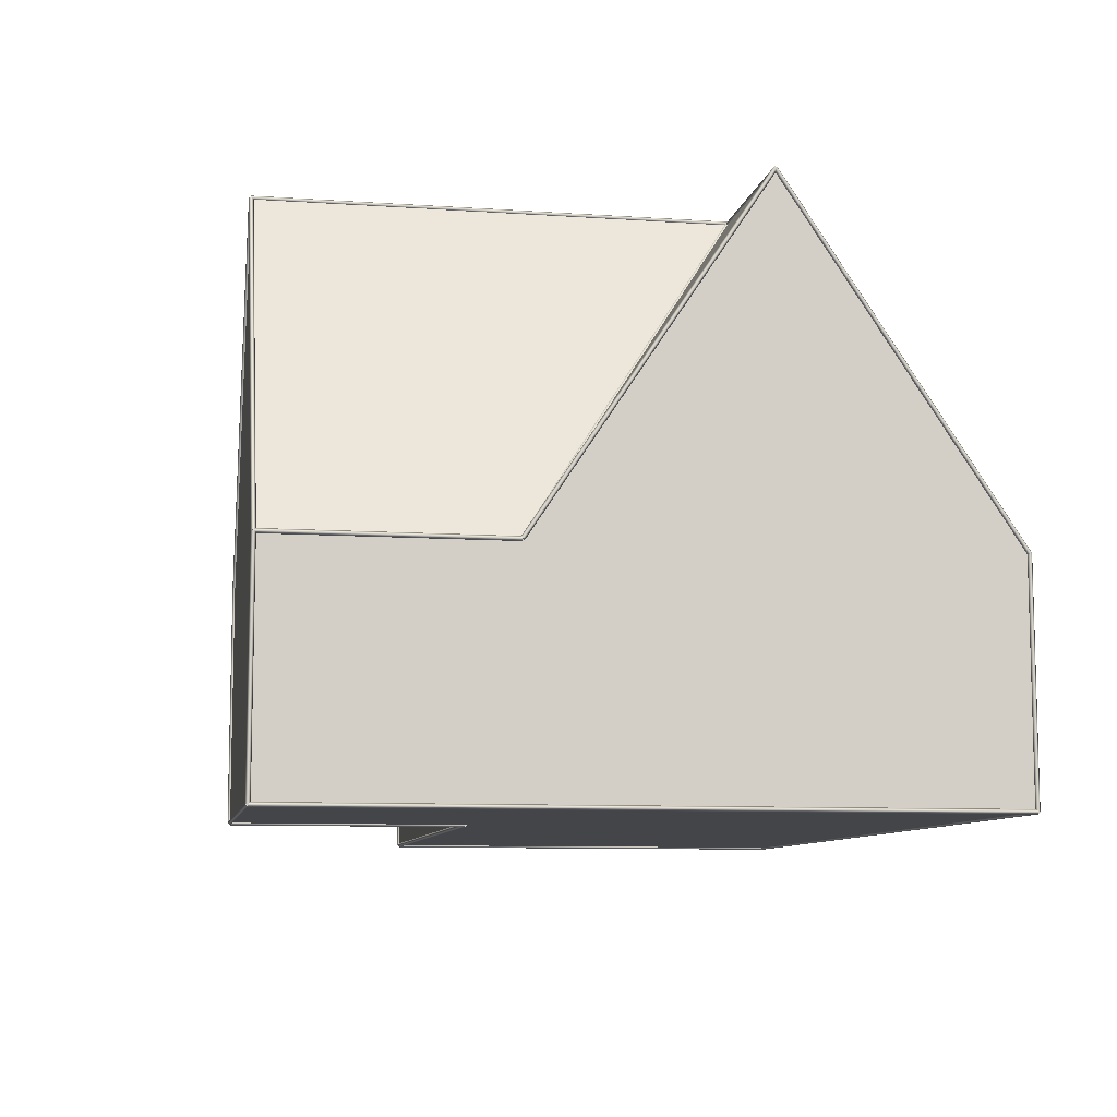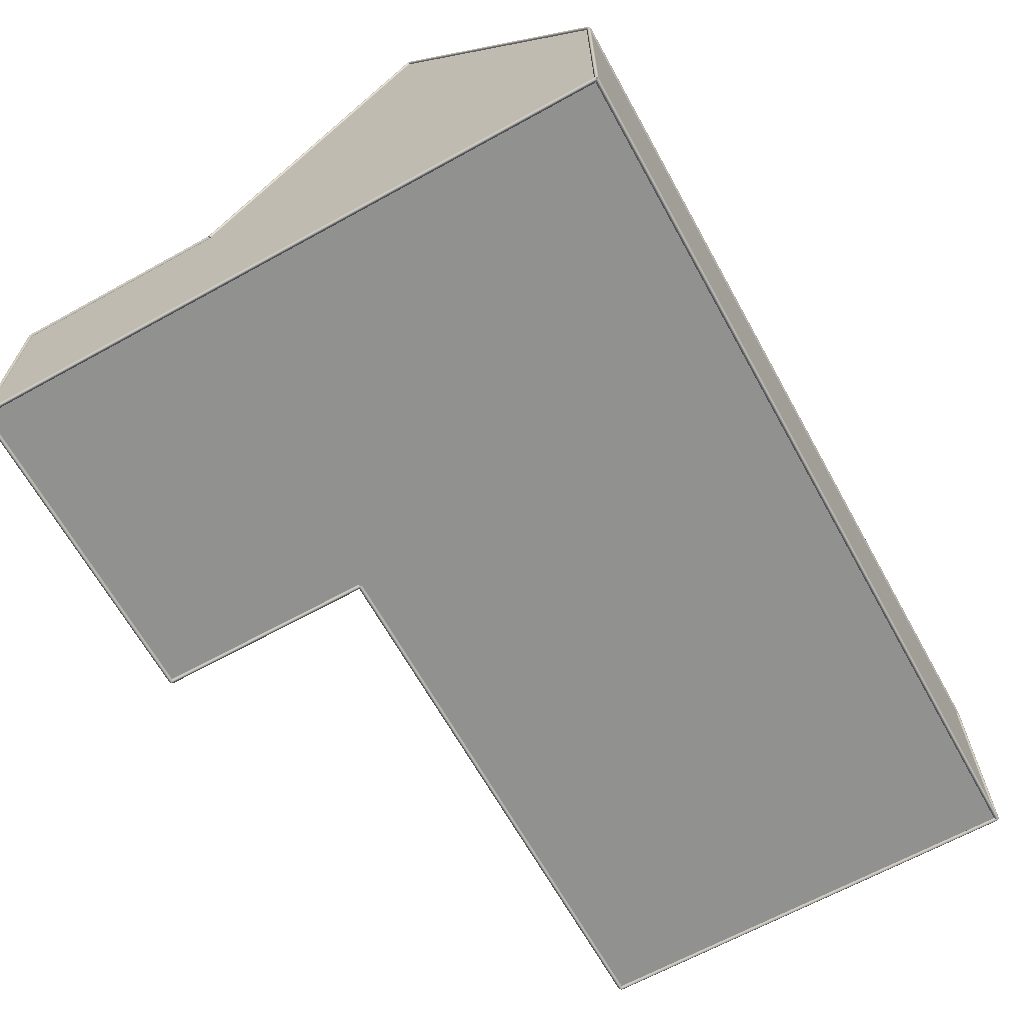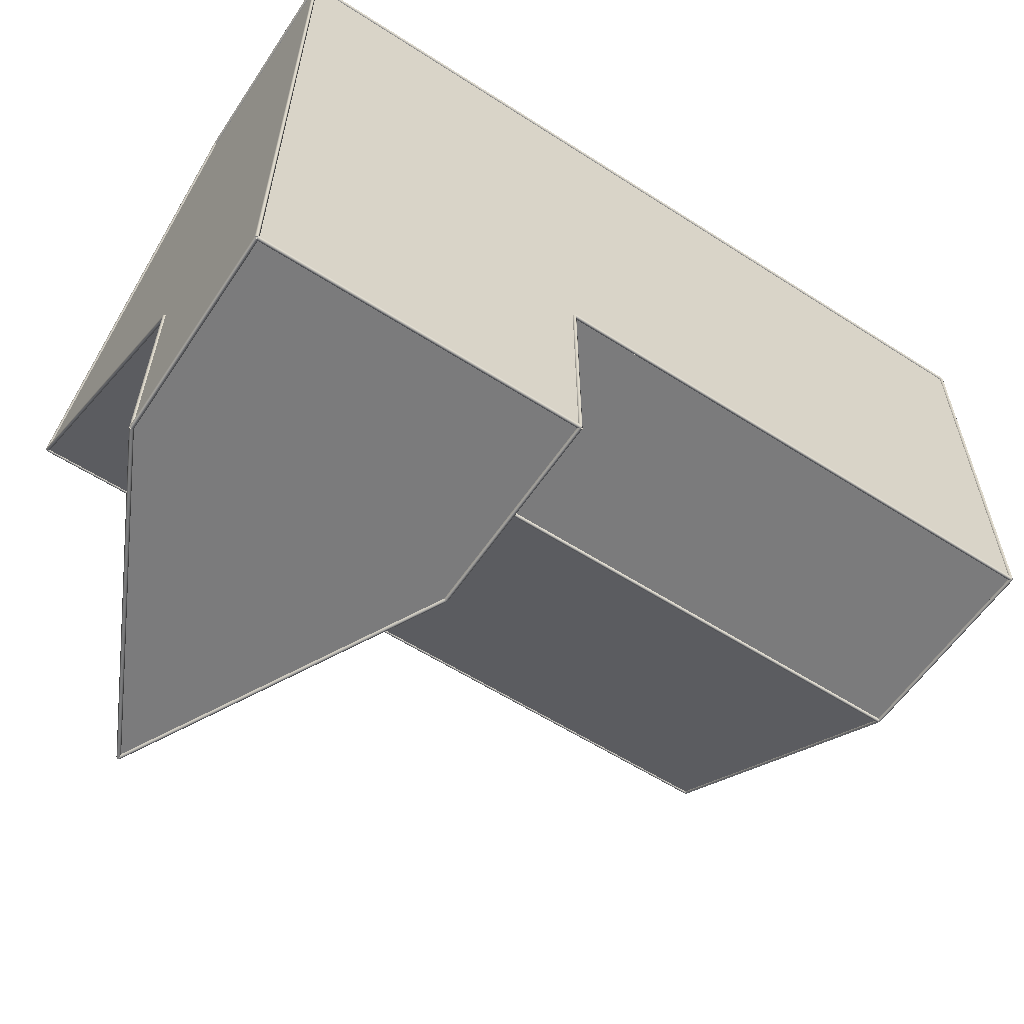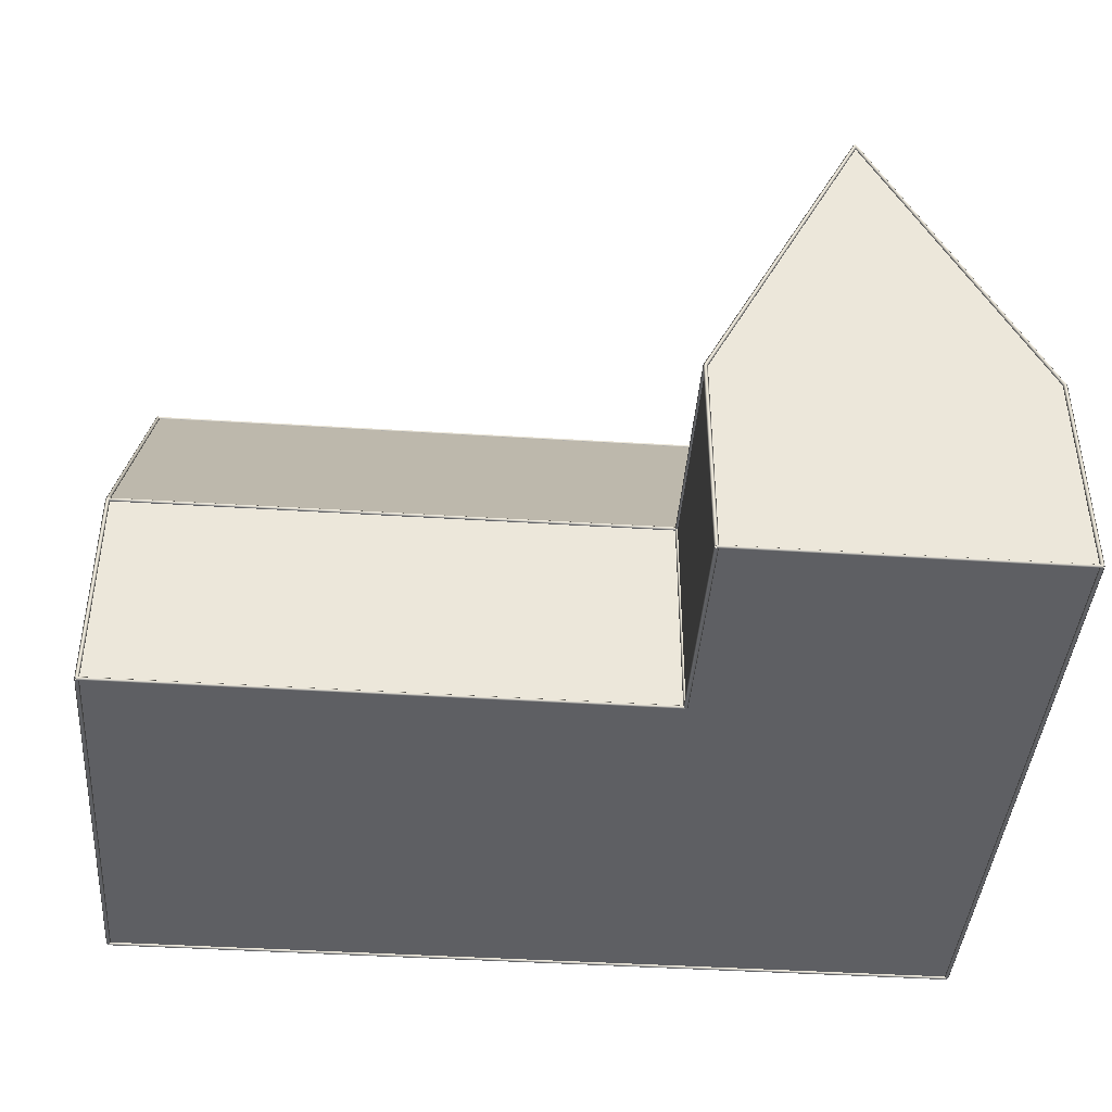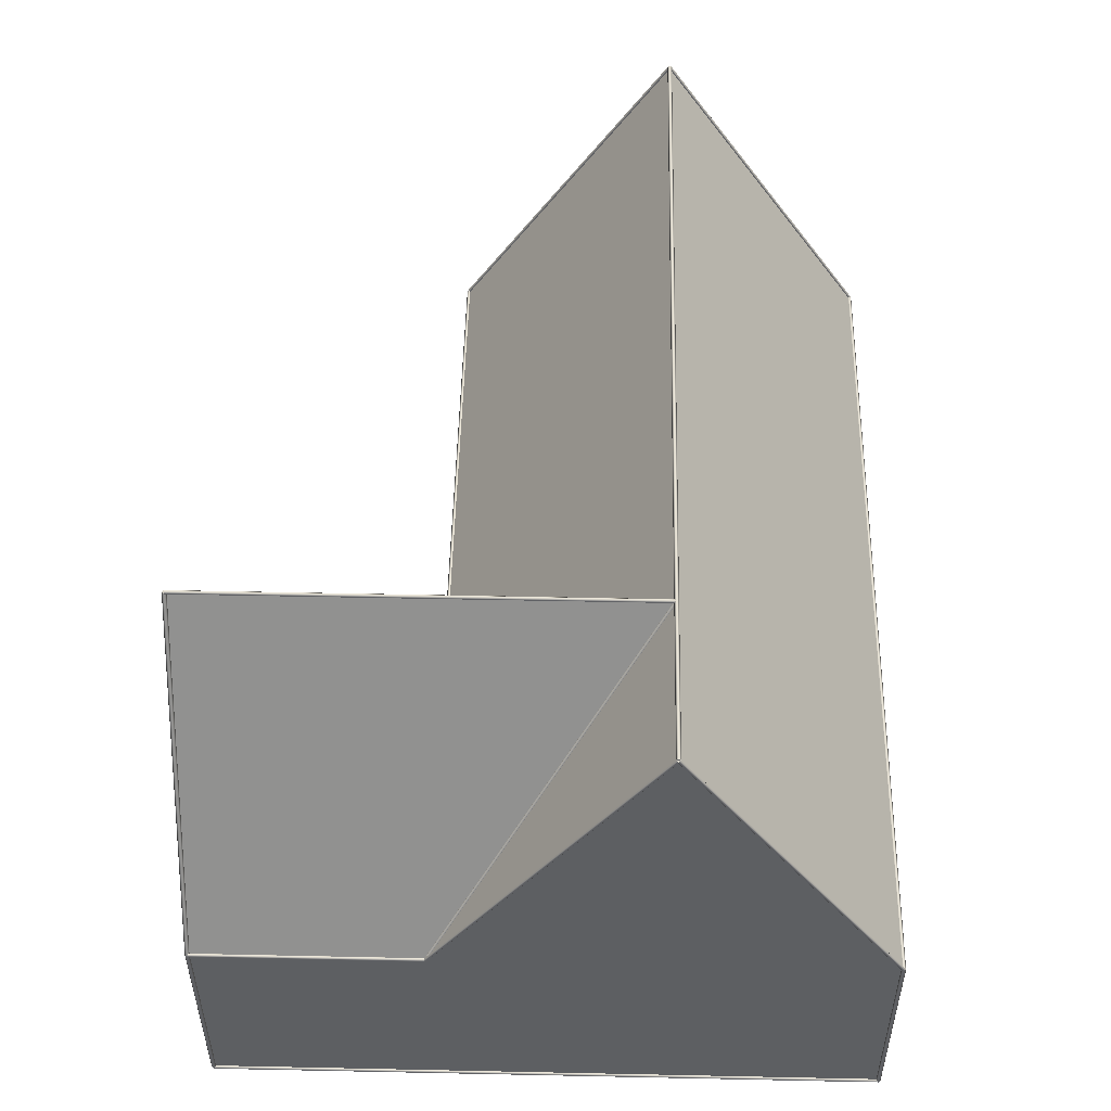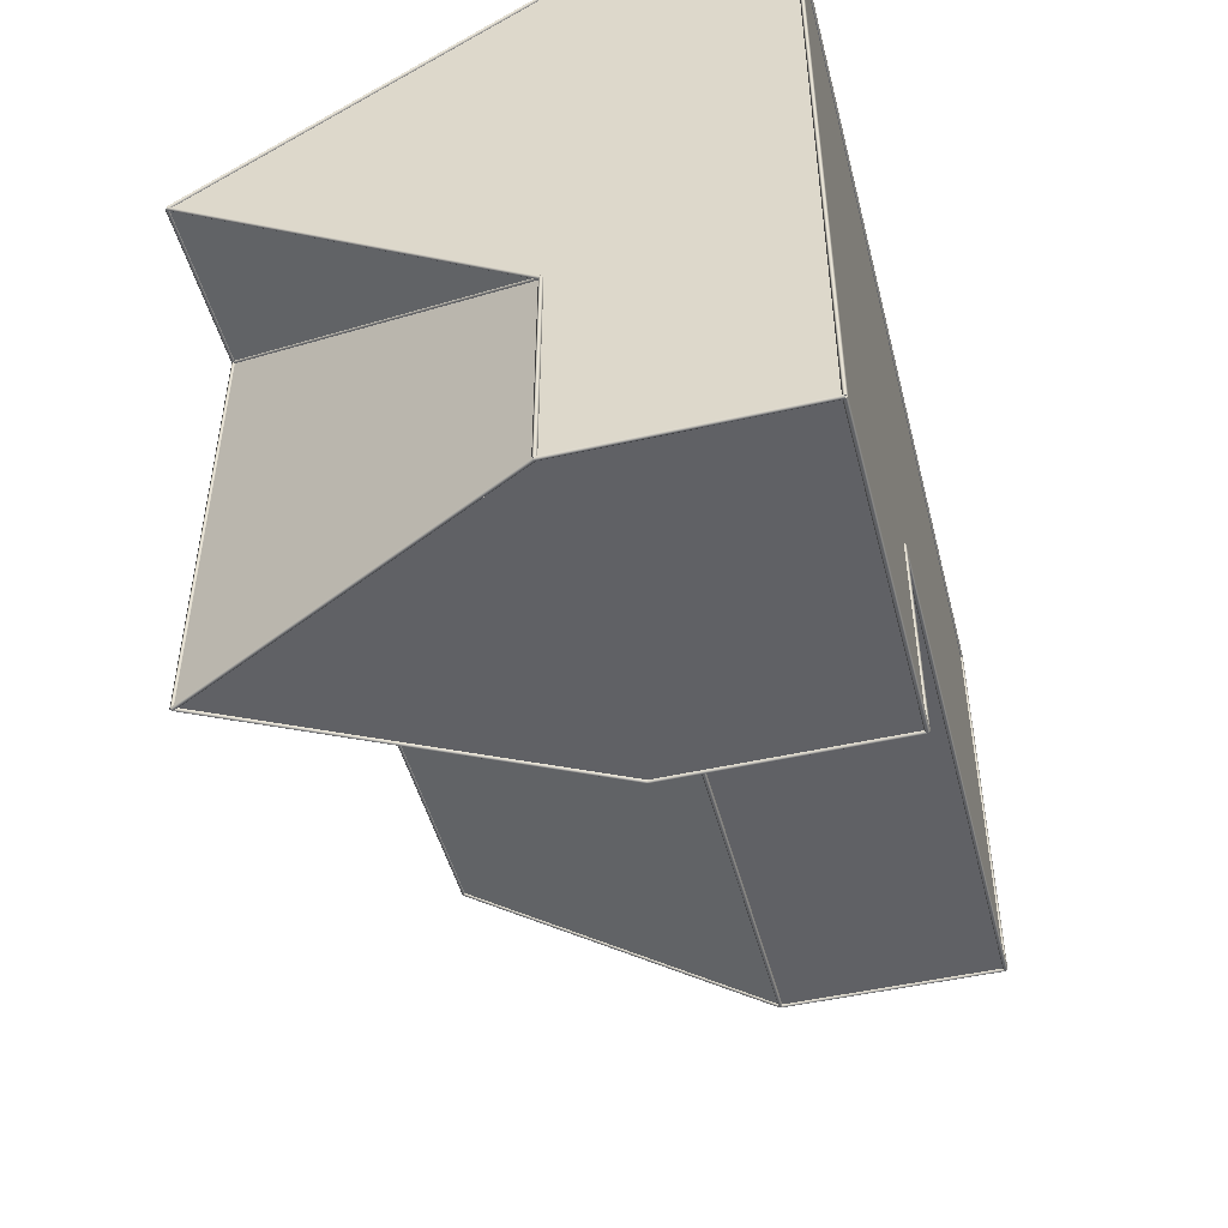
<metadata>
{"format":"obj","ext":"obj","renderer":"f3d","projection":"perspective","resolution":1024,"background":"white","views":[{"elev":-9.0,"azim":79.7,"up":"+Z"},{"elev":-65.9,"azim":119.0,"up":"+Z"},{"elev":-58.5,"azim":146.4,"up":"+Y"},{"elev":-41.7,"azim":-4.4,"up":"+Z"},{"elev":50.5,"azim":91.3,"up":"+Z"},{"elev":-48.2,"azim":104.3,"up":"+Y"}]}
</metadata>
<code>
o
g Group1
v 4.31 0.9 2.53
v 4.31 0.9 2.49
v 4.31 0.92 2.51
f 1 2 3
v 4.31 0.88 2.51
f 2 1 4
v 2.81 0.9 2.49
v 2.81 0.9 2.53
v 2.81 0.92 2.51
f 5 6 7
v 2.81 0.88 2.51
f 6 5 8
f 1 8 4
f 8 1 6
f 7 1 3
f 1 7 6
f 7 2 5
f 2 7 3
f 8 2 4
f 2 8 5
g Group10
v 4.319 -1.112 -0.4772
v 4.301 -1.088 -0.5028
v 4.326 -1.088 -0.49
f 9 10 11
v 4.294 -1.112 -0.49
f 10 9 12
v 2.801 0.9123 2.497
v 2.819 0.8877 2.523
v 2.826 0.912 2.51
f 13 14 15
v 2.794 0.888 2.51
f 14 13 16
f 9 16 12
f 16 9 14
f 15 9 11
f 9 15 14
f 15 10 13
f 10 15 11
f 16 10 12
f 10 16 13
g Group11
v -3.69 2.9 -2.47
v -3.69 2.9 -2.51
v -3.71 2.9 -2.49
f 17 18 19
v -3.67 2.9 -2.49
f 18 17 20
v -3.69 -1.1 -2.51
v -3.69 -1.1 -2.47
v -3.71 -1.1 -2.49
f 21 22 23
v -3.67 -1.1 -2.49
f 22 21 24
f 17 24 20
f 24 17 22
f 23 17 19
f 17 23 22
f 23 18 21
f 18 23 19
f 24 18 20
f 18 24 21
g Group12
v -3.69 -1.1 -2.47
v -3.69 -1.1 -2.51
v -3.69 -1.12 -2.49
f 25 26 27
v -3.69 -1.08 -2.49
f 26 25 28
v 1.31 -1.1 -2.51
v 1.31 -1.1 -2.47
v 1.31 -1.12 -2.49
f 29 30 31
v 1.31 -1.08 -2.49
f 30 29 32
f 25 32 28
f 32 25 30
f 31 25 27
f 25 31 30
f 31 26 29
f 26 31 27
f 32 26 28
f 26 32 29
g Group13
v 4.31 2.9 -2.47
v 4.31 2.9 -2.51
v 4.31 2.92 -2.49
f 33 34 35
v 4.31 2.88 -2.49
f 34 33 36
v -3.69 2.9 -2.51
v -3.69 2.9 -2.47
v -3.69 2.92 -2.49
f 37 38 39
v -3.69 2.88 -2.49
f 38 37 40
f 33 40 36
f 40 33 38
f 39 33 35
f 33 39 38
f 39 34 37
f 34 39 35
f 40 34 36
f 34 40 37
g Group14
v -3.69 2.917 -0.4789
v -3.69 2.883 -0.5011
v -3.71 2.9 -0.49
f 41 42 43
v -3.67 2.9 -0.49
f 42 41 44
v -3.69 0.8834 2.499
v -3.69 0.9166 2.521
v -3.71 0.9 2.51
f 45 46 47
v -3.67 0.9 2.51
f 46 45 48
f 41 48 44
f 48 41 46
f 47 41 43
f 41 47 46
f 47 42 45
f 42 47 43
f 48 42 44
f 42 48 45
g Group15
v 4.31 2.92 -2.49
v 4.31 2.88 -2.49
v 4.29 2.9 -2.49
f 49 50 51
v 4.33 2.9 -2.49
f 50 49 52
v 4.31 2.88 -0.49
v 4.31 2.92 -0.49
v 4.29 2.9 -0.49
f 53 54 55
v 4.33 2.9 -0.49
f 54 53 56
f 49 56 52
f 56 49 54
f 55 49 51
f 49 55 54
f 55 50 53
f 50 55 51
f 56 50 52
f 50 56 53
g Group16
v 1.31 -1.08 -2.49
v 1.31 -1.12 -2.49
v 1.29 -1.1 -2.49
f 57 58 59
v 1.33 -1.1 -2.49
f 58 57 60
v 1.31 -1.12 -0.49
v 1.31 -1.08 -0.49
v 1.29 -1.1 -0.49
f 61 62 63
v 1.33 -1.1 -0.49
f 62 61 64
f 57 64 60
f 64 57 62
f 63 57 59
f 57 63 62
f 63 58 61
f 58 63 59
f 64 58 60
f 58 64 61
g Group17
v 1.31 -1.1 -0.47
v 1.31 -1.1 -0.51
v 1.29 -1.1 -0.49
f 65 66 67
v 1.33 -1.1 -0.49
f 66 65 68
v 1.31 -3.1 -0.51
v 1.31 -3.1 -0.47
v 1.29 -3.1 -0.49
f 69 70 71
v 1.33 -3.1 -0.49
f 70 69 72
f 65 72 68
f 72 65 70
f 71 65 67
f 65 71 70
f 71 66 69
f 66 71 67
f 72 66 68
f 66 72 69
g Group18
v 1.31 -3.1 -2.47
v 1.31 -3.1 -2.51
v 1.31 -3.12 -2.49
f 73 74 75
v 1.31 -3.08 -2.49
f 74 73 76
v 4.31 -3.1 -2.51
v 4.31 -3.1 -2.47
v 4.31 -3.12 -2.49
f 77 78 79
v 4.31 -3.08 -2.49
f 78 77 80
f 73 80 76
f 80 73 78
f 79 73 75
f 73 79 78
f 79 74 77
f 74 79 75
f 80 74 76
f 74 80 77
g Group19
v 4.31 2.9 -0.47
v 4.31 2.9 -0.51
v 4.31 2.92 -0.49
f 81 82 83
v 4.31 2.88 -0.49
f 82 81 84
v -3.69 2.9 -0.51
v -3.69 2.9 -0.47
v -3.69 2.92 -0.49
f 85 86 87
v -3.69 2.88 -0.49
f 86 85 88
f 81 88 84
f 88 81 86
f 87 81 83
f 81 87 86
f 87 82 85
f 82 87 83
f 88 82 84
f 82 88 85
g Group2
v 2.828 -3.1 2.519
v 2.792 -3.1 2.501
v 2.81 -3.12 2.51
f 89 90 91
v 2.81 -3.08 2.51
f 90 89 92
v 4.292 -3.1 -0.4989
v 4.328 -3.1 -0.4811
v 4.31 -3.12 -0.49
f 93 94 95
v 4.31 -3.08 -0.49
f 94 93 96
f 89 96 92
f 96 89 94
f 95 89 91
f 89 95 94
f 95 90 93
f 90 95 91
f 96 90 92
f 90 96 93
g Group20
v 4.31 0.9166 2.521
v 4.31 0.8834 2.499
v 4.33 0.9 2.51
f 97 98 99
v 4.29 0.9 2.51
f 98 97 100
v 4.31 2.883 -0.5011
v 4.31 2.917 -0.4789
v 4.33 2.9 -0.49
f 101 102 103
v 4.29 2.9 -0.49
f 102 101 104
f 97 104 100
f 104 97 102
f 103 97 99
f 97 103 102
f 103 98 101
f 98 103 99
f 104 98 100
f 98 104 101
g Group21
v 4.31 -1.1 -0.47
v 4.31 -1.1 -0.51
v 4.29 -1.1 -0.49
f 105 106 107
v 4.33 -1.1 -0.49
f 106 105 108
v 4.31 -3.1 -0.51
v 4.31 -3.1 -0.47
v 4.29 -3.1 -0.49
f 109 110 111
v 4.33 -3.1 -0.49
f 110 109 112
f 105 112 108
f 112 105 110
f 111 105 107
f 105 111 110
f 111 106 109
f 106 111 107
f 112 106 108
f 106 112 109
g Group22
v -3.69 0.8834 2.521
v -3.69 0.9166 2.499
v -3.71 0.9 2.51
f 113 114 115
v -3.67 0.9 2.51
f 114 113 116
v -3.69 -1.083 -0.5011
v -3.69 -1.117 -0.4789
v -3.71 -1.1 -0.49
f 117 118 119
v -3.67 -1.1 -0.49
f 118 117 120
f 113 120 116
f 120 113 118
f 119 113 115
f 113 119 118
f 119 114 117
f 114 119 115
f 120 114 116
f 114 120 117
g Group23
v -3.69 2.92 -2.49
v -3.69 2.88 -2.49
v -3.71 2.9 -2.49
f 121 122 123
v -3.67 2.9 -2.49
f 122 121 124
v -3.69 2.88 -0.49
v -3.69 2.92 -0.49
v -3.71 2.9 -0.49
f 125 126 127
v -3.67 2.9 -0.49
f 126 125 128
f 121 128 124
f 128 121 126
f 127 121 123
f 121 127 126
f 127 122 125
f 122 127 123
f 128 122 124
f 122 128 125
g Group24
v 1.31 -1.1 -2.47
v 1.31 -1.1 -2.51
v 1.29 -1.1 -2.49
f 129 130 131
v 1.33 -1.1 -2.49
f 130 129 132
v 1.31 -3.1 -2.51
v 1.31 -3.1 -2.47
v 1.29 -3.1 -2.49
f 133 134 135
v 1.33 -3.1 -2.49
f 134 133 136
f 129 136 132
f 136 129 134
f 135 129 131
f 129 135 134
f 135 130 133
f 130 135 131
f 136 130 132
f 130 136 133
g Group25
v 1.301 -1.112 -0.4772
v 1.319 -1.088 -0.5028
v 1.326 -1.112 -0.49
f 137 138 139
v 1.294 -1.088 -0.49
f 138 137 140
v 2.819 0.9123 2.497
v 2.801 0.8877 2.523
v 2.826 0.888 2.51
f 141 142 143
v 2.794 0.912 2.51
f 142 141 144
f 137 144 140
f 144 137 142
f 143 137 139
f 137 143 142
f 143 138 141
f 138 143 139
f 144 138 140
f 138 144 141
g Group26
v -3.69 -1.1 -0.47
v -3.69 -1.1 -0.51
v -3.69 -1.12 -0.49
f 145 146 147
v -3.69 -1.08 -0.49
f 146 145 148
v 1.31 -1.1 -0.51
v 1.31 -1.1 -0.47
v 1.31 -1.12 -0.49
f 149 150 151
v 1.31 -1.08 -0.49
f 150 149 152
f 145 152 148
f 152 145 150
f 151 145 147
f 145 151 150
f 151 146 149
f 146 151 147
f 152 146 148
f 146 152 149
g Group27
v 4.31 2.9 -2.49
v -3.69 -1.1 -2.49
v -3.69 2.9 -2.49
f 153 154 155
v 1.31 -1.1 -2.49
f 154 153 156
v 1.31 -3.1 -2.49
f 156 153 157
v 4.31 -3.1 -2.49
f 157 153 158
v 2.81 0.9 2.51
v -3.69 -1.1 -0.49
v 1.31 -1.1 -0.49
f 159 160 161
v -3.69 0.9 2.51
f 160 159 162
v 4.31 -3.1 -0.49
f 153 163 158
v 4.31 -1.1 -0.49
f 163 153 164
v 4.31 0.9 2.51
f 164 153 165
v 4.31 2.9 -0.49
f 165 153 166
f 161 154 156
f 154 161 160
f 162 154 160
f 154 162 155
v -3.69 2.9 -0.49
f 155 162 167
f 167 153 155
f 153 167 166
f 162 166 167
f 166 162 165
f 165 162 159
f 163 157 158
v 1.31 -3.1 -0.49
f 157 163 168
v 2.81 -3.1 2.51
f 168 163 169
f 161 157 168
f 157 161 156
f 159 164 165
f 164 169 163
f 169 164 159
f 159 168 169
f 168 159 161
v 2.81 -3.1 2.53
v 2.81 -3.1 2.49
v 2.83 -3.1 2.51
f 170 171 172
v 2.79 -3.1 2.51
f 171 170 173
v 2.81 0.9 2.49
v 2.81 0.9 2.53
v 2.83 0.9 2.51
f 174 175 176
v 2.79 0.9 2.51
f 175 174 177
f 170 177 173
f 177 170 175
f 176 170 172
f 170 176 175
f 176 171 174
f 171 176 172
f 177 171 173
f 171 177 174
g Group3
v 4.31 -3.1 -2.47
v 4.31 -3.1 -2.51
v 4.33 -3.1 -2.49
f 178 179 180
v 4.29 -3.1 -2.49
f 179 178 181
v 4.31 2.9 -2.51
v 4.31 2.9 -2.47
v 4.33 2.9 -2.49
f 182 183 184
v 4.29 2.9 -2.49
f 183 182 185
f 178 185 181
f 185 178 183
f 184 178 180
f 178 184 183
f 184 179 182
f 179 184 180
f 185 179 181
f 179 185 182
g Group4
v 4.31 -1.117 -0.4789
v 4.31 -1.083 -0.5011
v 4.33 -1.1 -0.49
f 186 187 188
v 4.29 -1.1 -0.49
f 187 186 189
v 4.31 0.9166 2.499
v 4.31 0.8834 2.521
v 4.33 0.9 2.51
f 190 191 192
v 4.29 0.9 2.51
f 191 190 193
f 186 193 189
f 193 186 191
f 192 186 188
f 186 192 191
f 192 187 190
f 187 192 188
f 193 187 189
f 187 193 190
g Group5
v -3.69 -1.08 -2.49
v -3.69 -1.12 -2.49
v -3.71 -1.1 -2.49
f 194 195 196
v -3.67 -1.1 -2.49
f 195 194 197
v -3.69 -1.12 -0.49
v -3.69 -1.08 -0.49
v -3.71 -1.1 -0.49
f 198 199 200
v -3.67 -1.1 -0.49
f 199 198 201
f 194 201 197
f 201 194 199
f 200 194 196
f 194 200 199
f 200 195 198
f 195 200 196
f 201 195 197
f 195 201 198
g Group6
v 2.792 -3.1 2.519
v 2.828 -3.1 2.501
v 2.81 -3.08 2.51
f 202 203 204
v 2.81 -3.12 2.51
f 203 202 205
v 1.328 -3.1 -0.4989
v 1.292 -3.1 -0.4811
v 1.31 -3.08 -0.49
f 206 207 208
v 1.31 -3.12 -0.49
f 207 206 209
f 202 209 205
f 209 202 207
f 208 202 204
f 202 208 207
f 208 203 206
f 203 208 204
f 209 203 205
f 203 209 206
g Group7
v 4.31 -3.08 -2.49
v 4.31 -3.12 -2.49
v 4.29 -3.1 -2.49
f 210 211 212
v 4.33 -3.1 -2.49
f 211 210 213
v 4.31 -3.12 -0.49
v 4.31 -3.08 -0.49
v 4.29 -3.1 -0.49
f 214 215 216
v 4.33 -3.1 -0.49
f 215 214 217
f 210 217 213
f 217 210 215
f 216 210 212
f 210 216 215
f 216 211 214
f 211 216 212
f 217 211 213
f 211 217 214
g Group8
v 1.31 -3.08 -2.49
v 1.31 -3.12 -2.49
v 1.29 -3.1 -2.49
f 218 219 220
v 1.33 -3.1 -2.49
f 219 218 221
v 1.31 -3.12 -0.49
v 1.31 -3.08 -0.49
v 1.29 -3.1 -0.49
f 222 223 224
v 1.33 -3.1 -0.49
f 223 222 225
f 218 225 221
f 225 218 223
f 224 218 220
f 218 224 223
f 224 219 222
f 219 224 220
f 225 219 221
f 219 225 222
g Group9
v 2.81 0.9 2.53
v 2.81 0.9 2.49
v 2.81 0.92 2.51
f 226 227 228
v 2.81 0.88 2.51
f 227 226 229
v -3.69 0.9 2.49
v -3.69 0.9 2.53
v -3.69 0.92 2.51
f 230 231 232
v -3.69 0.88 2.51
f 231 230 233
f 226 233 229
f 233 226 231
f 232 226 228
f 226 232 231
f 232 227 230
f 227 232 228
f 233 227 229
f 227 233 230

</code>
